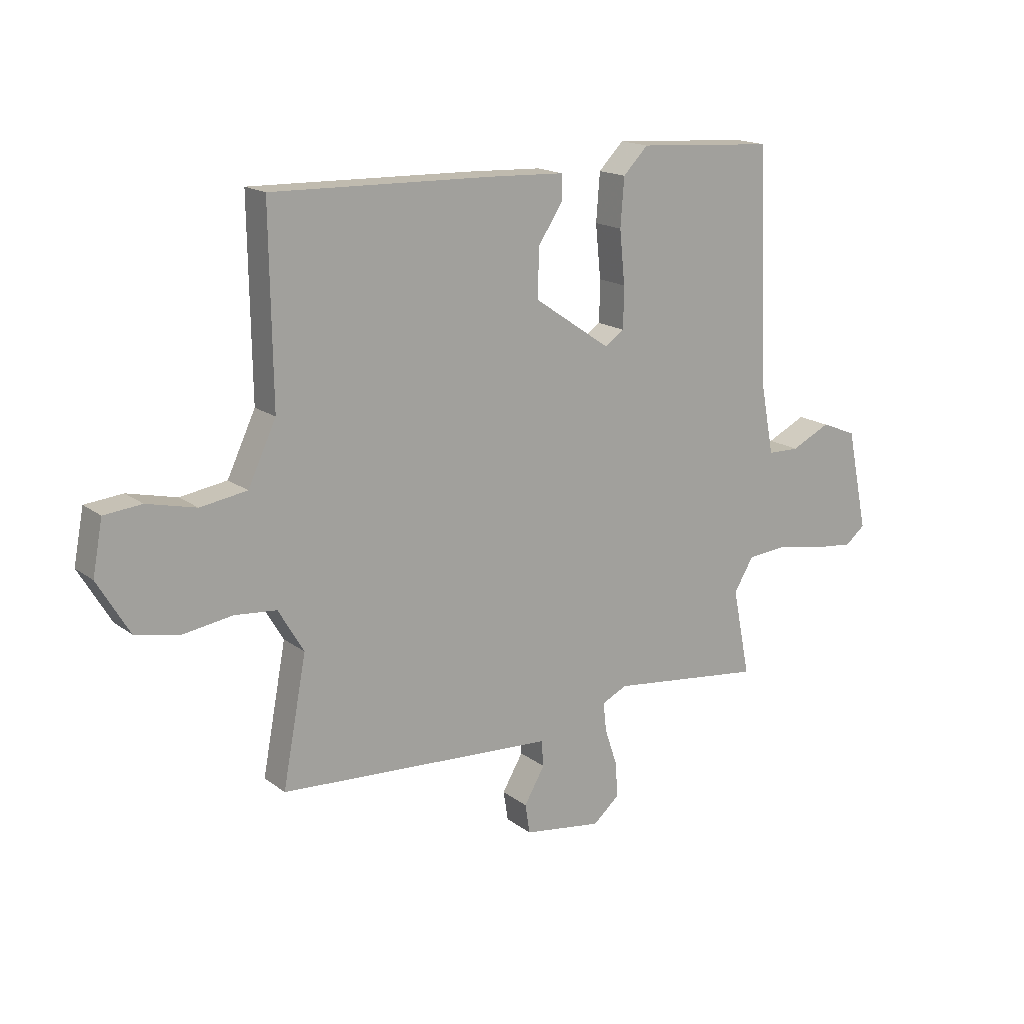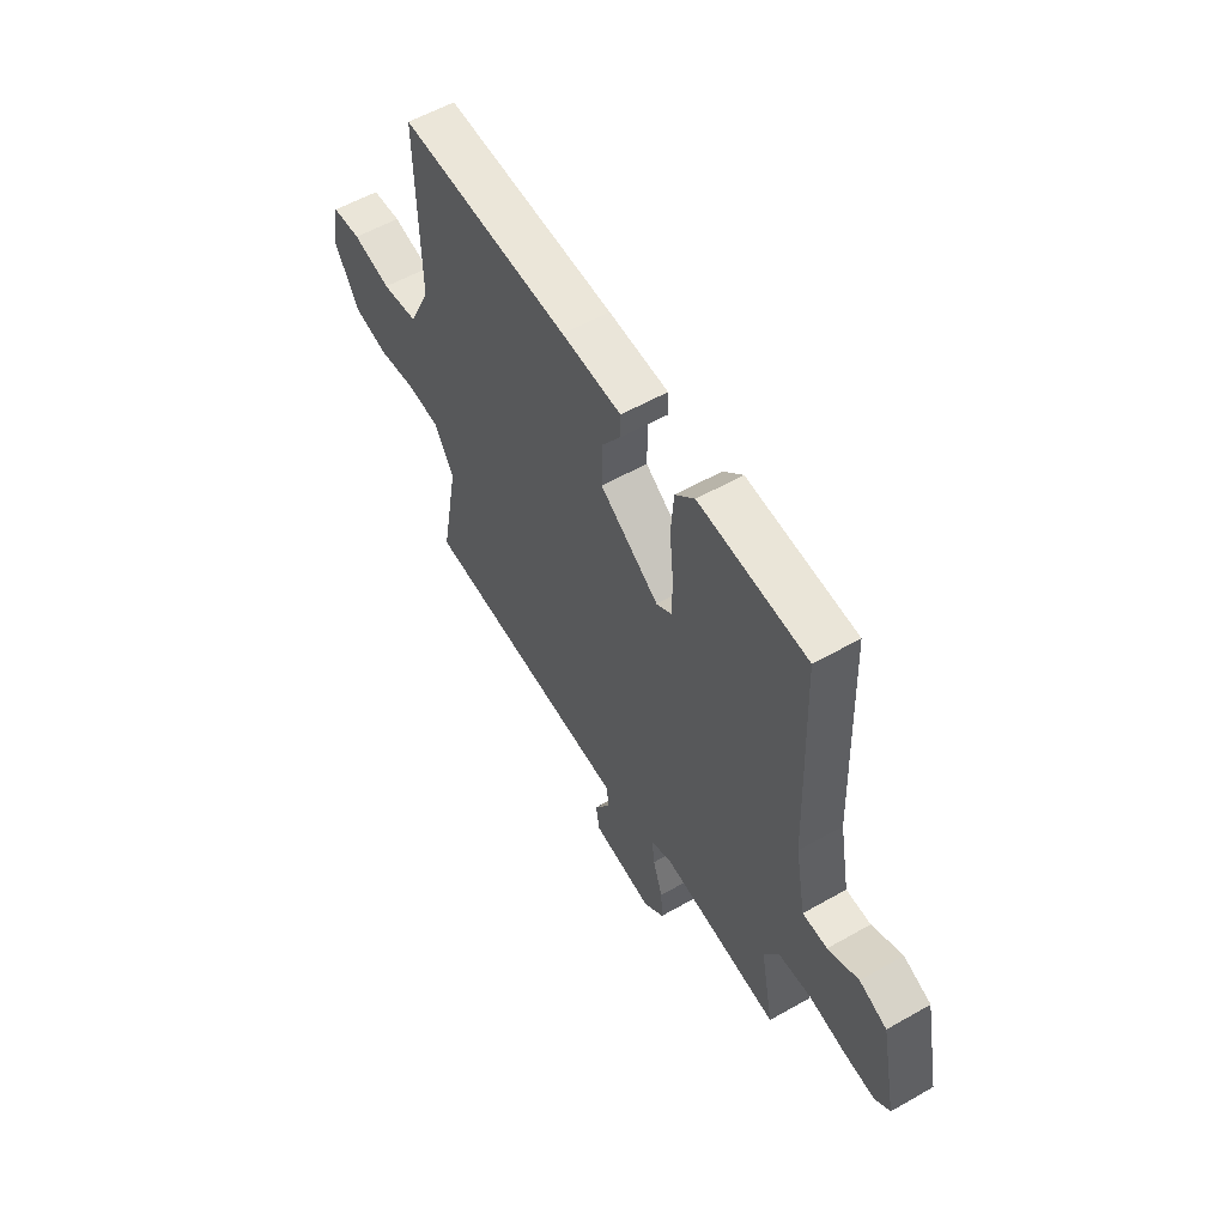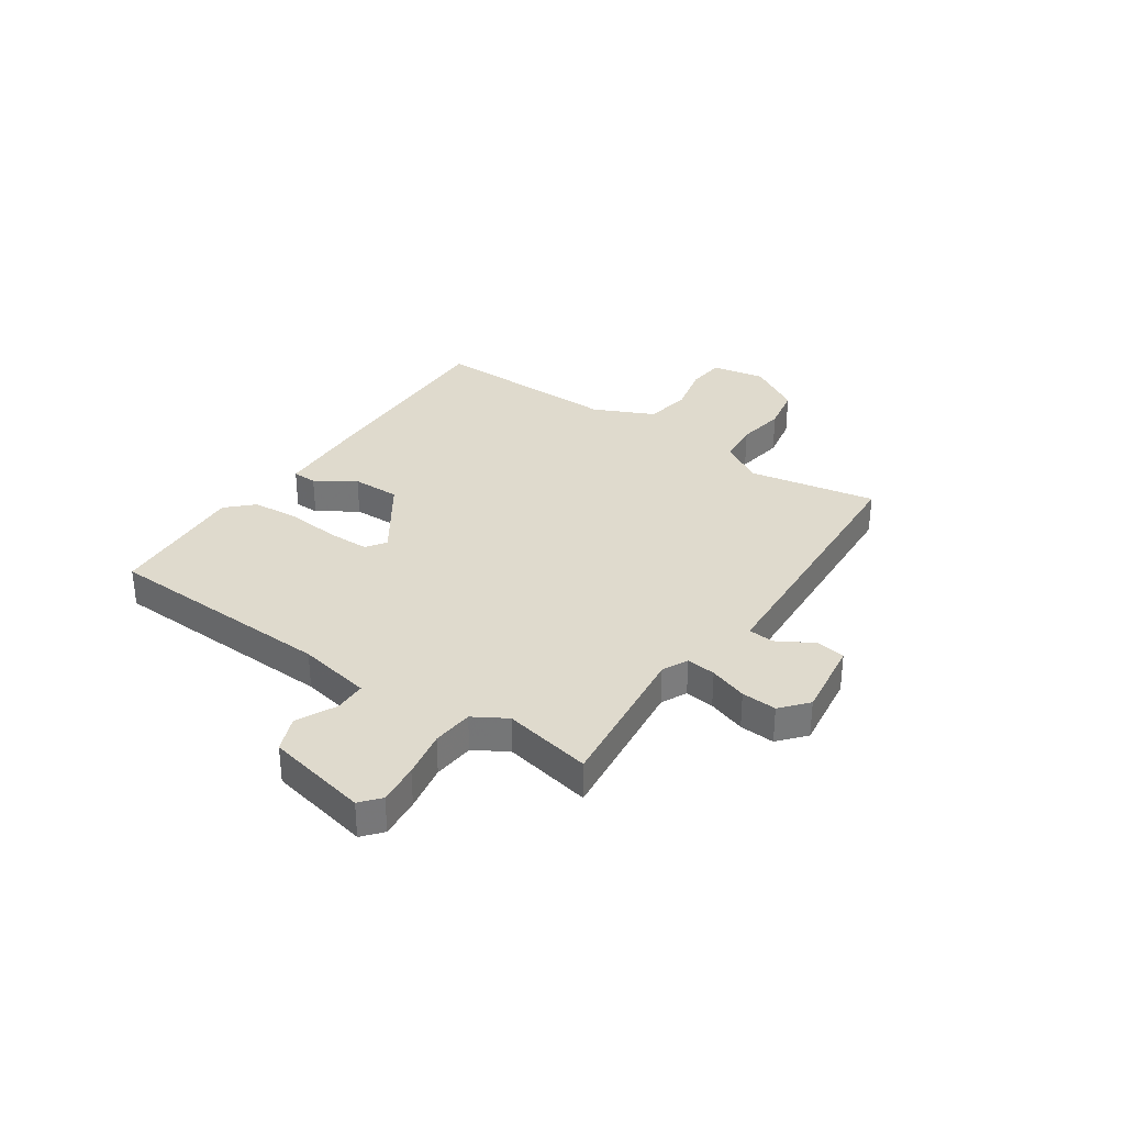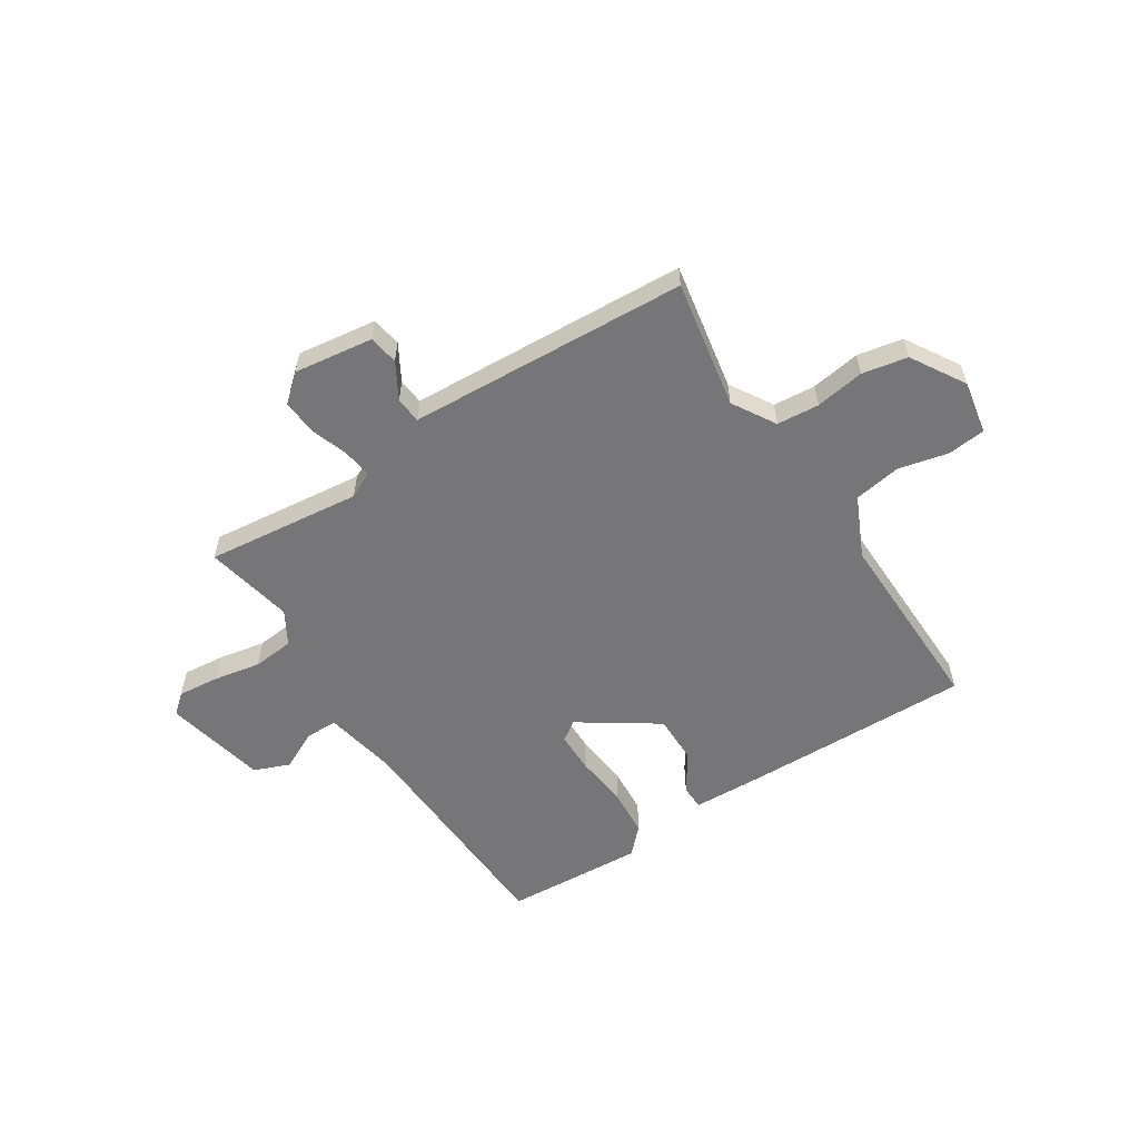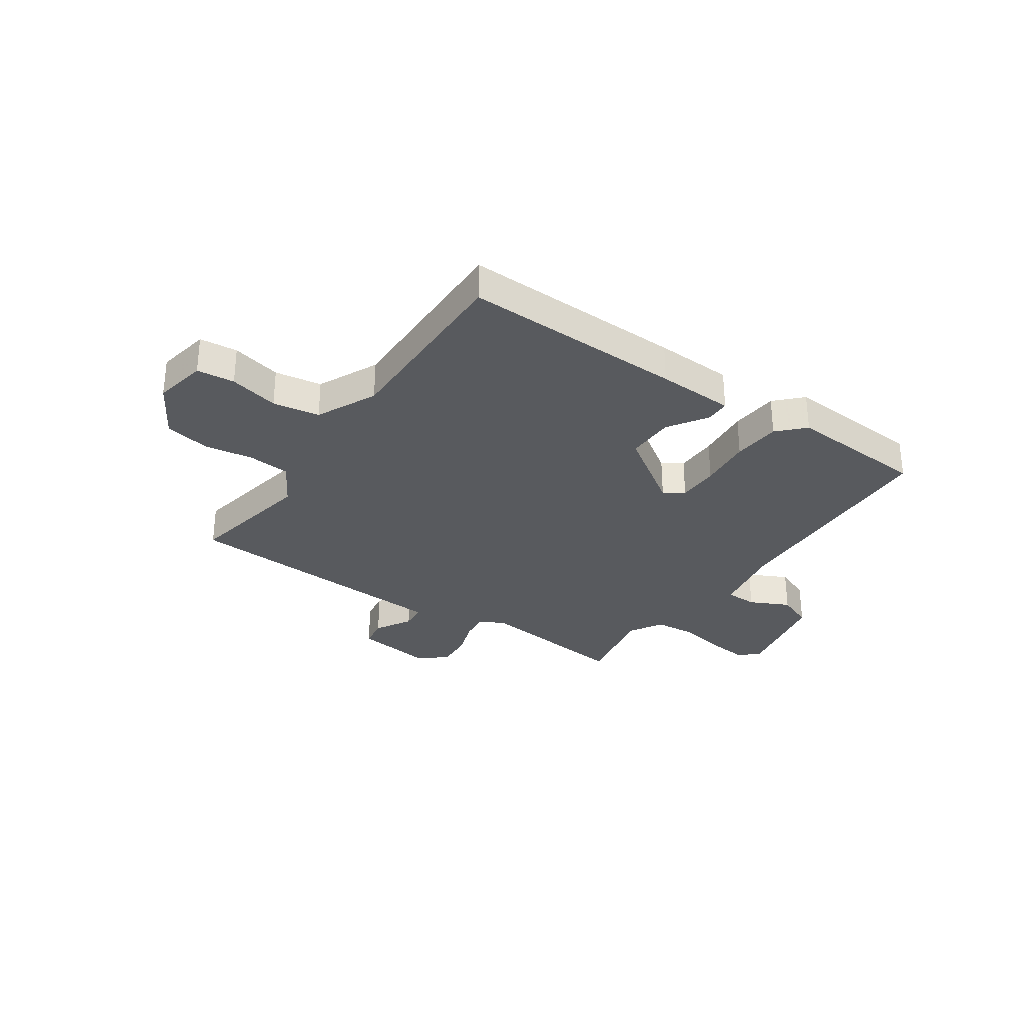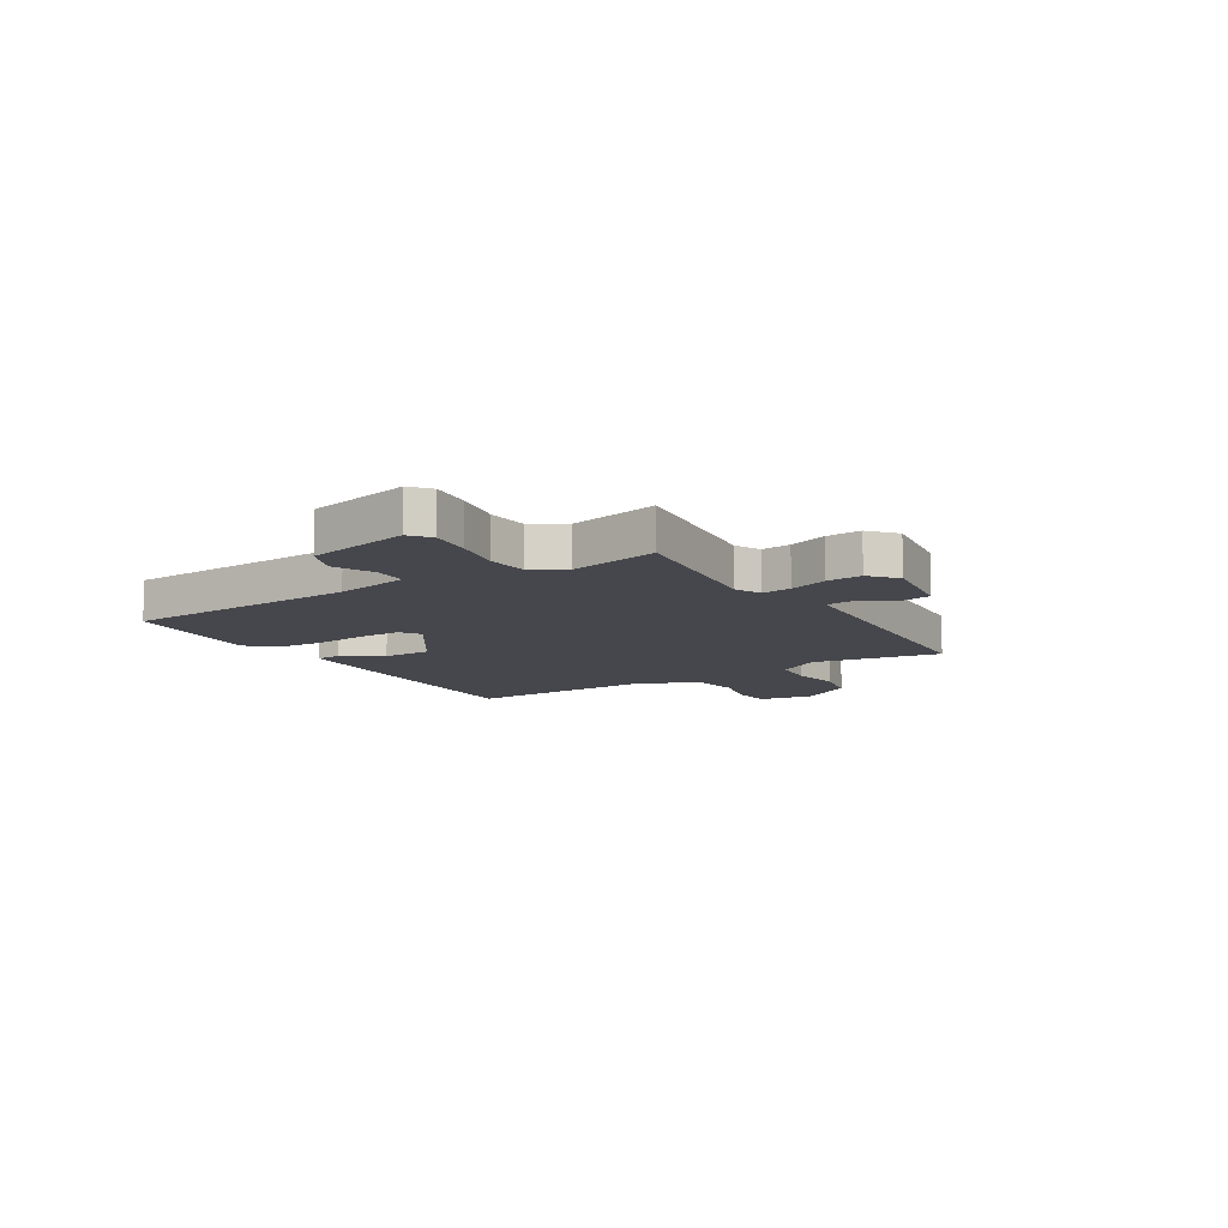
<metadata>
{"format":"obj","ext":"obj","renderer":"f3d","projection":"perspective","resolution":1024,"background":"white","views":[{"elev":16.7,"azim":-34.4,"up":"+Z"},{"elev":57.0,"azim":59.4,"up":"+Z"},{"elev":32.9,"azim":124.5,"up":"+Y"},{"elev":-56.9,"azim":-146.9,"up":"+Y"},{"elev":-31.0,"azim":-34.4,"up":"+Y"},{"elev":-10.9,"azim":122.1,"up":"+Y"}]}
</metadata>
<code>
v -0.5 0.07 0.5
v -0.085 0.07 0.49
v 0.06 0.07 0.484
v 0.061 0.07 0.438
v 0.013 0.07 0.365
v 0.012 0.07 0.274
v 0.156 0.07 0.176
v 0.193 0.07 0.201
v 0.194 0.07 0.279
v 0.184 0.07 0.379
v 0.191 0.07 0.469
v 0.238 0.07 0.517
v 0.5 0.07 0.5
v 0.517 0.07 0.063
v 0.543 0.07 -0.075
v 0.603 0.07 -0.076
v 0.677 0.07 -0.04
v 0.744 0.07 -0.067
v 0.784 0.07 -0.259
v 0.747 0.07 -0.29
v 0.67 0.07 -0.282
v 0.581 0.07 -0.265
v 0.504 0.07 -0.272
v 0.467 0.07 -0.334
v 0.5 0.07 -0.5
v 0.209 0.07 -0.466
v 0.161 0.07 -0.489
v 0.167 0.07 -0.544
v 0.191 0.07 -0.615
v 0.195 0.07 -0.681
v 0.145 0.07 -0.724
v -0.003 0.07 -0.703
v -0.012 0.07 -0.647
v 0.027 0.07 -0.58
v 0.023 0.07 -0.531
v -0.115 0.07 -0.523
v -0.5 0.07 -0.5
v -0.455 0.07 -0.26
v -0.503 0.07 -0.179
v -0.582 0.07 -0.172
v -0.674 0.07 -0.186
v -0.759 0.07 -0.169
v -0.819 0.07 -0.068
v -0.8 0.07 0.032
v -0.729 0.07 0.039
v -0.636 0.07 0.017
v -0.548 0.07 0.031
v -0.495 0.07 0.144
v -0.5 0 0.5
v -0.085 0 0.49
v 0.06 0 0.484
v 0.061 0 0.438
v 0.013 0 0.365
v 0.012 0 0.274
v 0.156 0 0.176
v 0.193 0 0.201
v 0.194 0 0.279
v 0.184 0 0.379
v 0.191 0 0.469
v 0.238 0 0.517
v 0.5 0 0.5
v 0.517 0 0.063
v 0.543 0 -0.075
v 0.603 0 -0.076
v 0.677 0 -0.04
v 0.744 0 -0.067
v 0.784 0 -0.259
v 0.747 0 -0.29
v 0.67 0 -0.282
v 0.581 0 -0.265
v 0.504 0 -0.272
v 0.467 0 -0.334
v 0.5 0 -0.5
v 0.209 0 -0.466
v 0.161 0 -0.489
v 0.167 0 -0.544
v 0.191 0 -0.615
v 0.195 0 -0.681
v 0.145 0 -0.724
v -0.003 0 -0.703
v -0.012 0 -0.647
v 0.027 0 -0.58
v 0.023 0 -0.531
v -0.115 0 -0.523
v -0.5 0 -0.5
v -0.455 0 -0.26
v -0.503 0 -0.179
v -0.582 0 -0.172
v -0.674 0 -0.186
v -0.759 0 -0.169
v -0.819 0 -0.068
v -0.8 0 0.032
v -0.729 0 0.039
v -0.636 0 0.017
v -0.548 0 0.031
v -0.495 0 0.144
f 44 45 46
f 43 44 46
f 42 43 46
f 41 42 46
f 40 41 46
f 39 40 46 47
f 38 39 47 48
f 35 36 37 38
f 32 33 34
f 31 32 34
f 30 31 34
f 29 30 34
f 28 29 34
f 27 28 34 35
f 48 1 2
f 38 48 2
f 35 38 2
f 27 35 2
f 26 27 2
f 20 21 22
f 19 20 22
f 18 19 22
f 17 18 22
f 16 17 22
f 15 16 22 23
f 14 15 23 24
f 13 14 24
f 12 13 24
f 11 12 24
f 10 11 24
f 9 10 24
f 2 3 4 5
f 2 5 6
f 26 2 6
f 24 25 26
f 9 24 26
f 8 9 26
f 7 8 26
f 6 7 26
f 94 93 92
f 94 92 91
f 94 91 90
f 94 90 89
f 94 89 88
f 95 94 88 87
f 96 95 87 86
f 86 85 84 83
f 82 81 80
f 82 80 79
f 82 79 78
f 82 78 77
f 82 77 76
f 83 82 76 75
f 50 49 96
f 50 96 86
f 50 86 83
f 50 83 75
f 50 75 74
f 70 69 68
f 70 68 67
f 70 67 66
f 70 66 65
f 70 65 64
f 71 70 64 63
f 72 71 63 62
f 72 62 61
f 72 61 60
f 72 60 59
f 72 59 58
f 72 58 57
f 53 52 51 50
f 54 53 50
f 54 50 74
f 74 73 72
f 74 72 57
f 74 57 56
f 74 56 55
f 74 55 54
f 1 49 50 2
f 2 50 51 3
f 3 51 52 4
f 4 52 53 5
f 5 53 54 6
f 6 54 55 7
f 7 55 56 8
f 8 56 57 9
f 9 57 58 10
f 10 58 59 11
f 11 59 60 12
f 12 60 61 13
f 13 61 62 14
f 14 62 63 15
f 15 63 64 16
f 16 64 65 17
f 17 65 66 18
f 18 66 67 19
f 19 67 68 20
f 20 68 69 21
f 21 69 70 22
f 22 70 71 23
f 23 71 72 24
f 24 72 73 25
f 25 73 74 26
f 26 74 75 27
f 27 75 76 28
f 28 76 77 29
f 29 77 78 30
f 30 78 79 31
f 31 79 80 32
f 32 80 81 33
f 33 81 82 34
f 34 82 83 35
f 35 83 84 36
f 36 84 85 37
f 37 85 86 38
f 38 86 87 39
f 39 87 88 40
f 40 88 89 41
f 41 89 90 42
f 42 90 91 43
f 43 91 92 44
f 44 92 93 45
f 45 93 94 46
f 46 94 95 47
f 47 95 96 48
f 48 96 49 1

</code>
